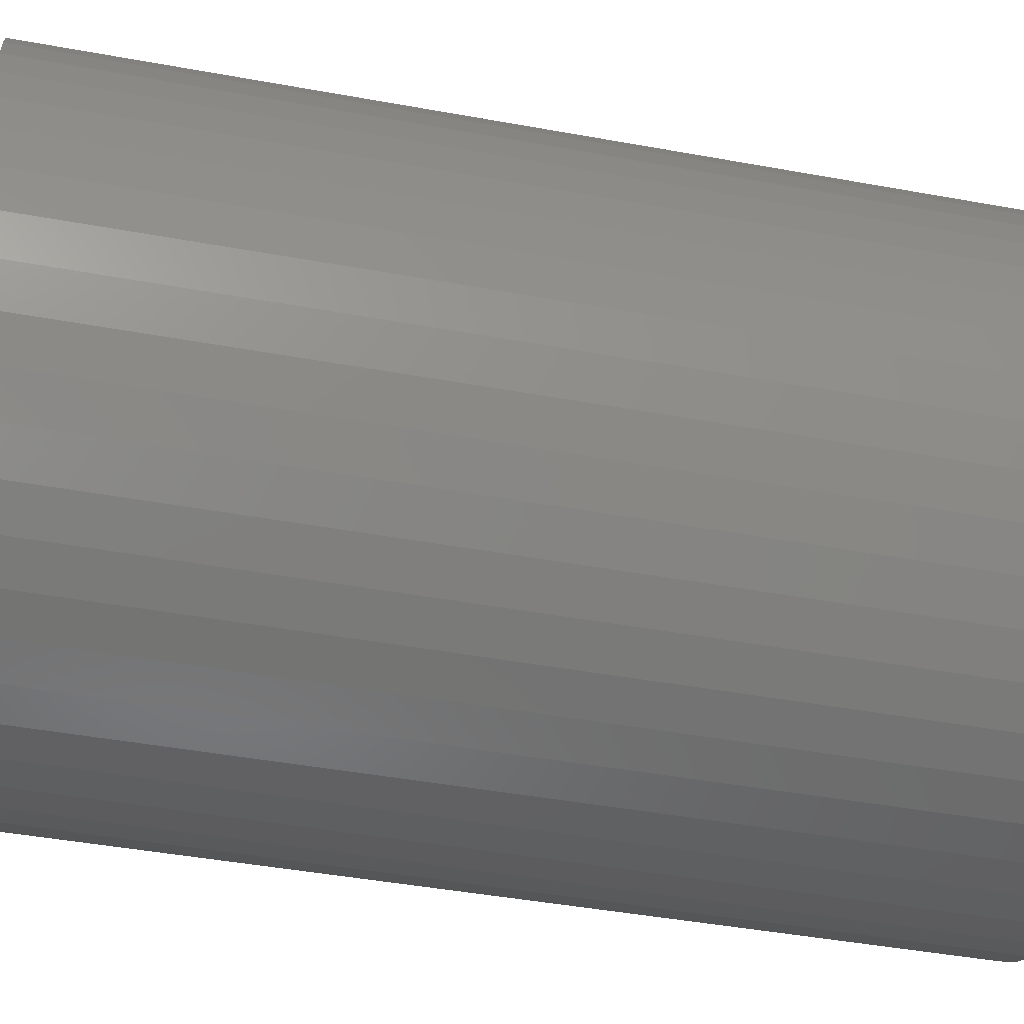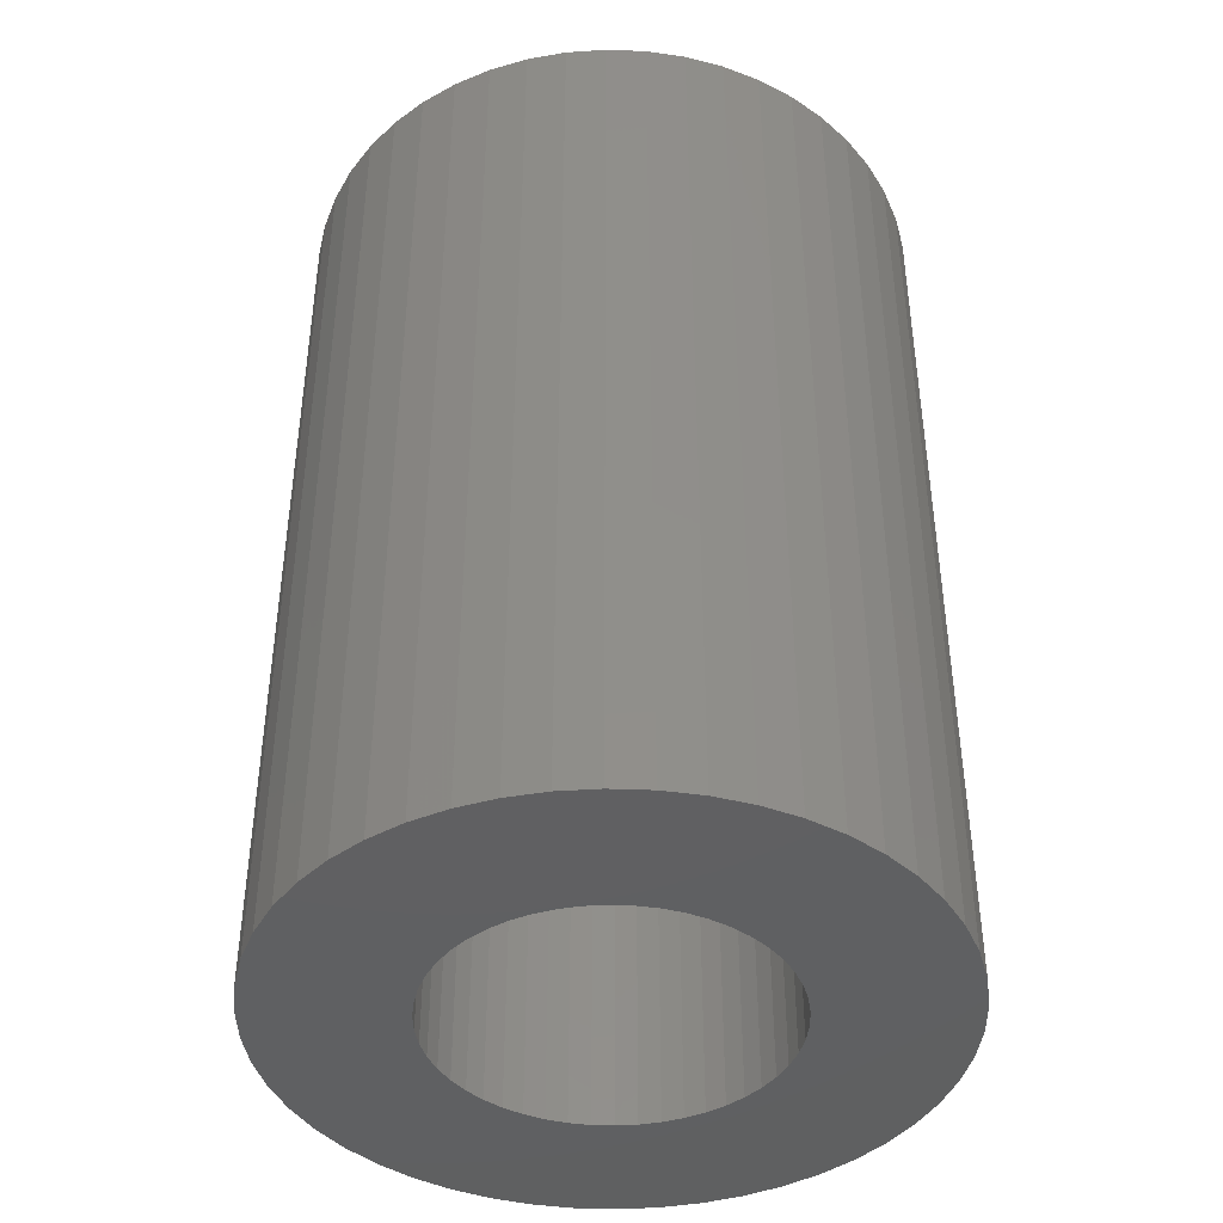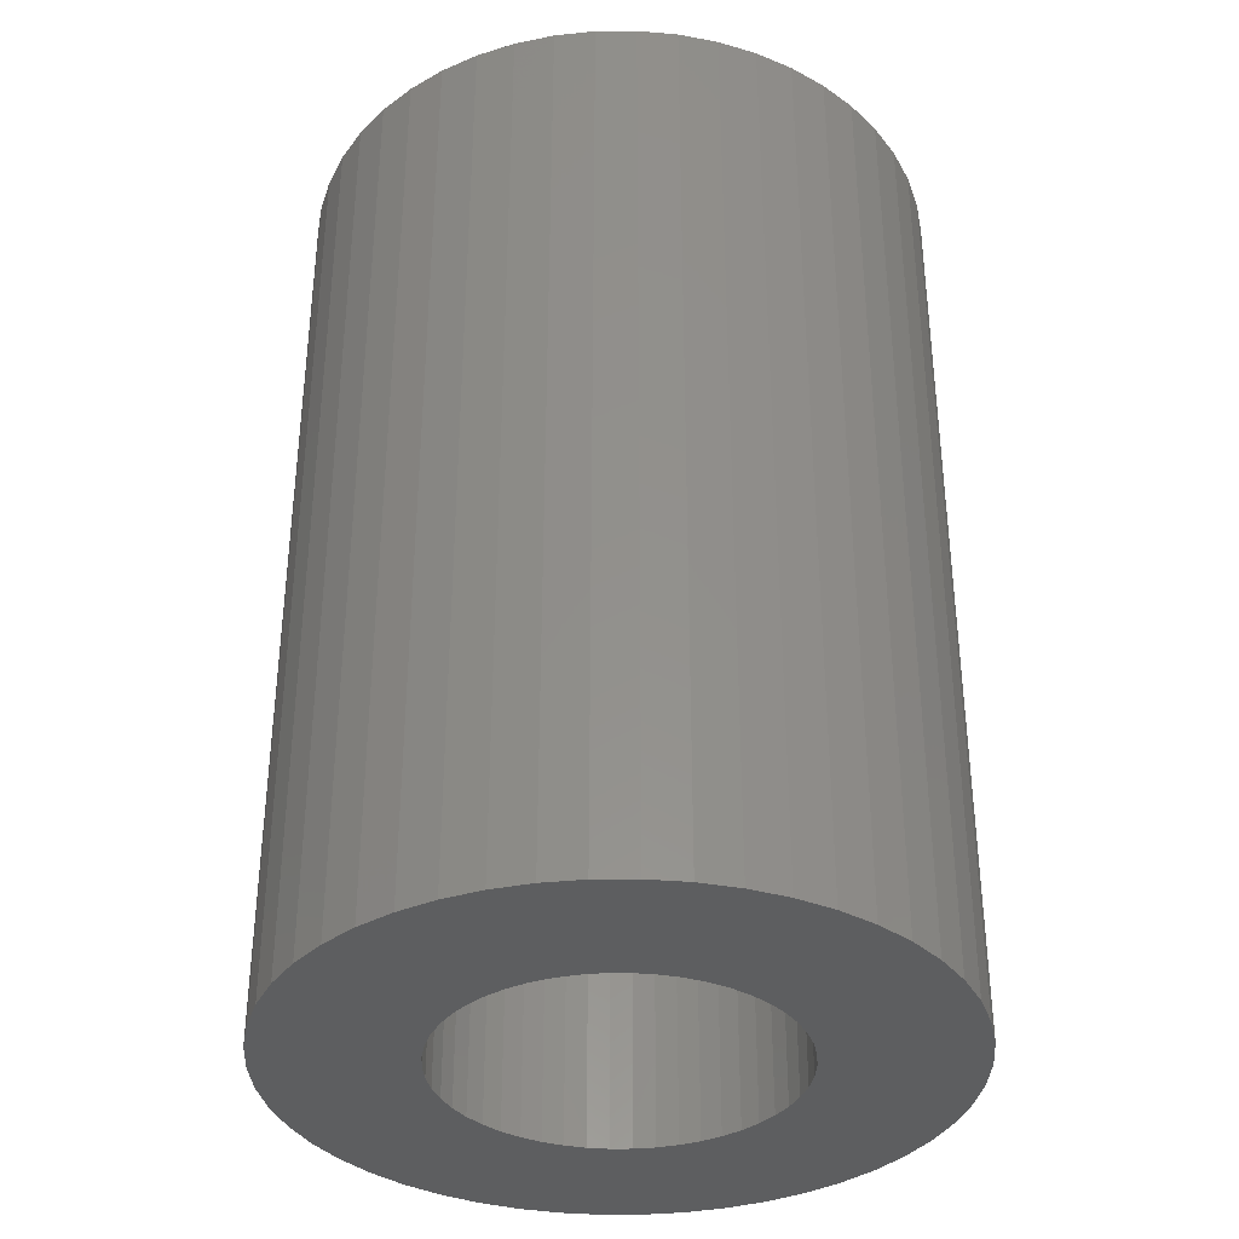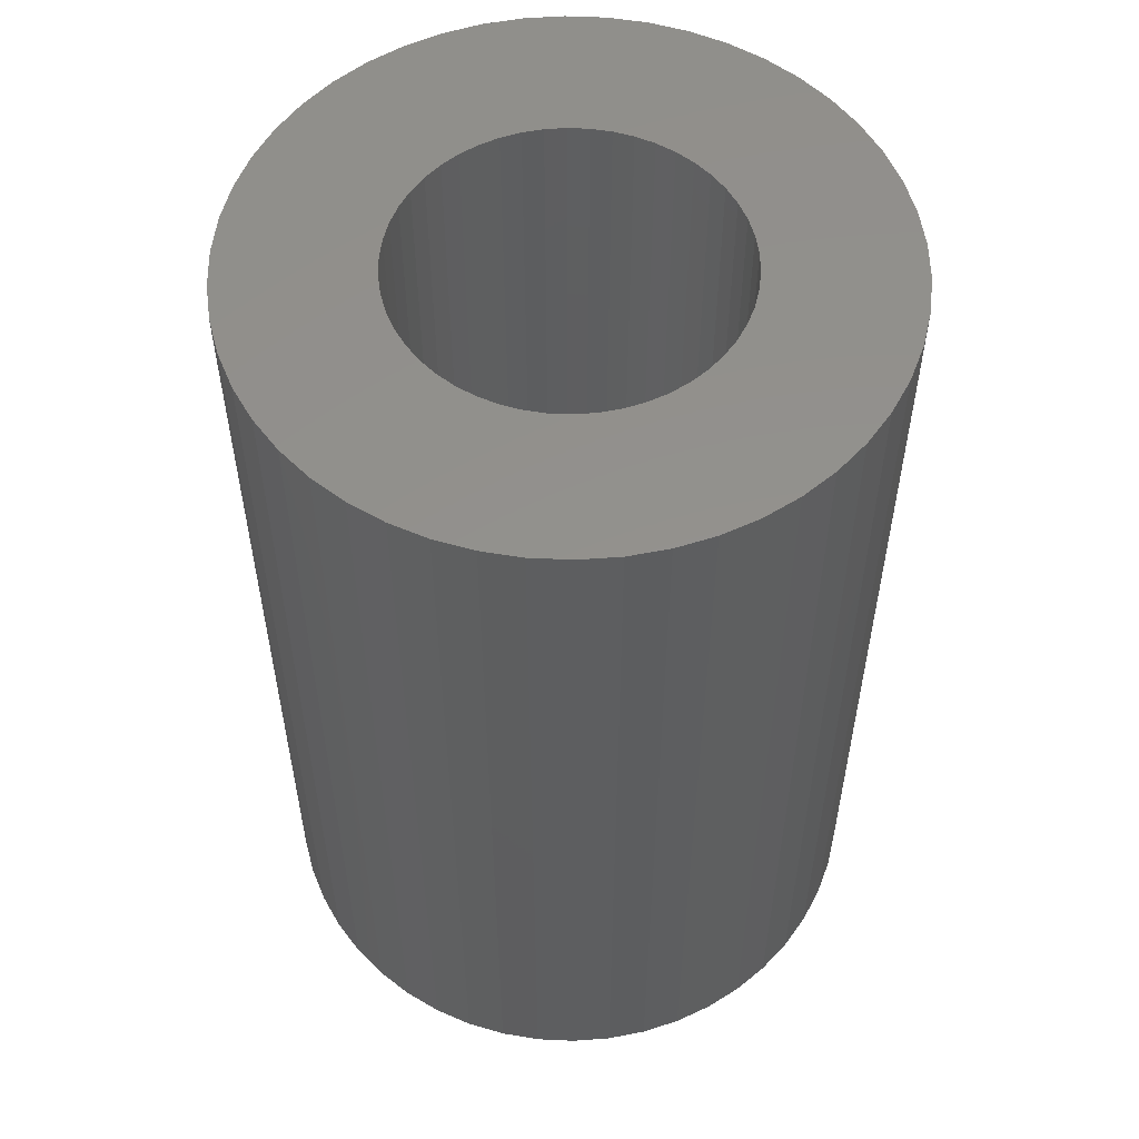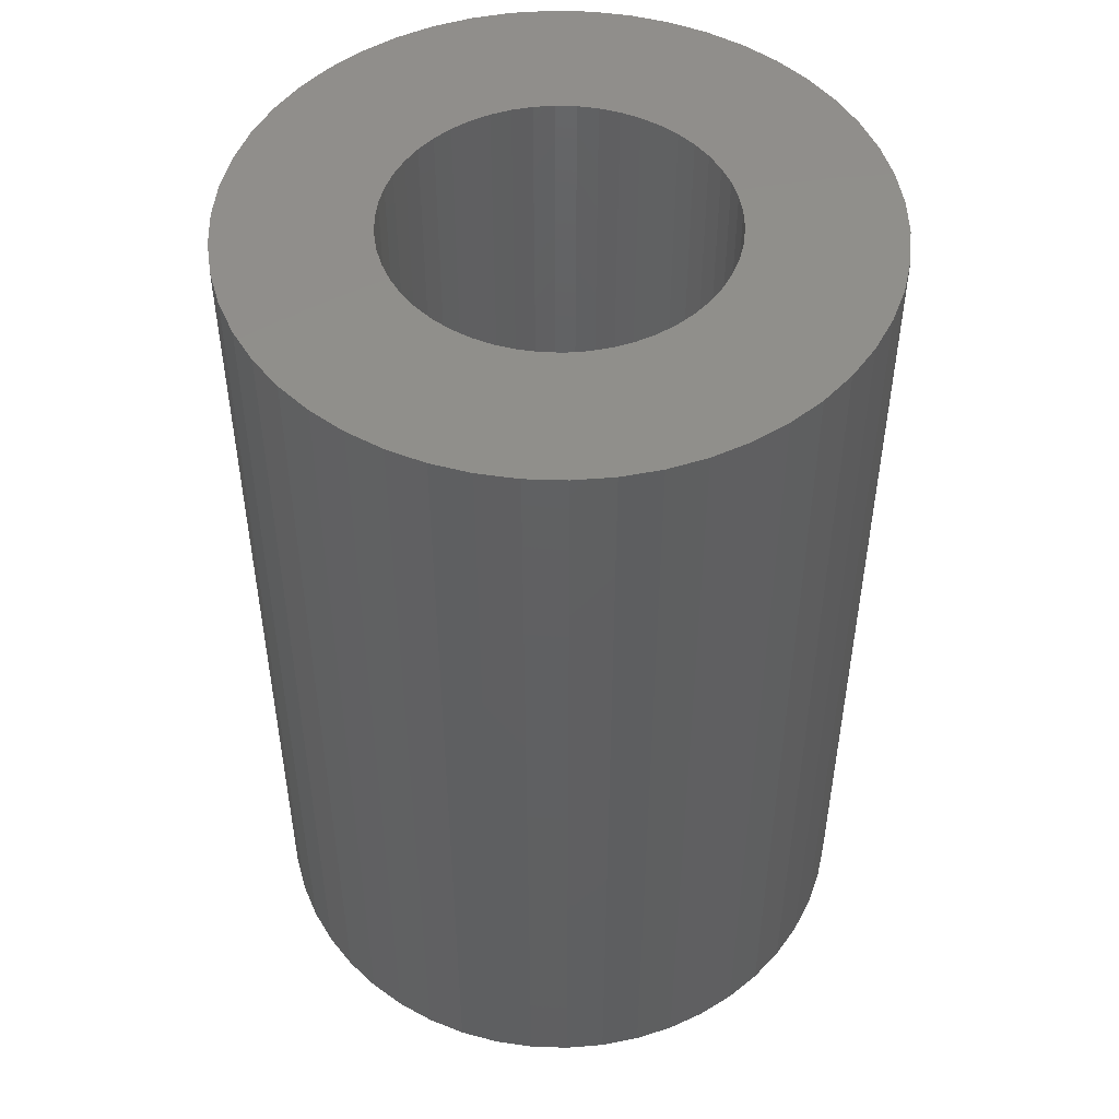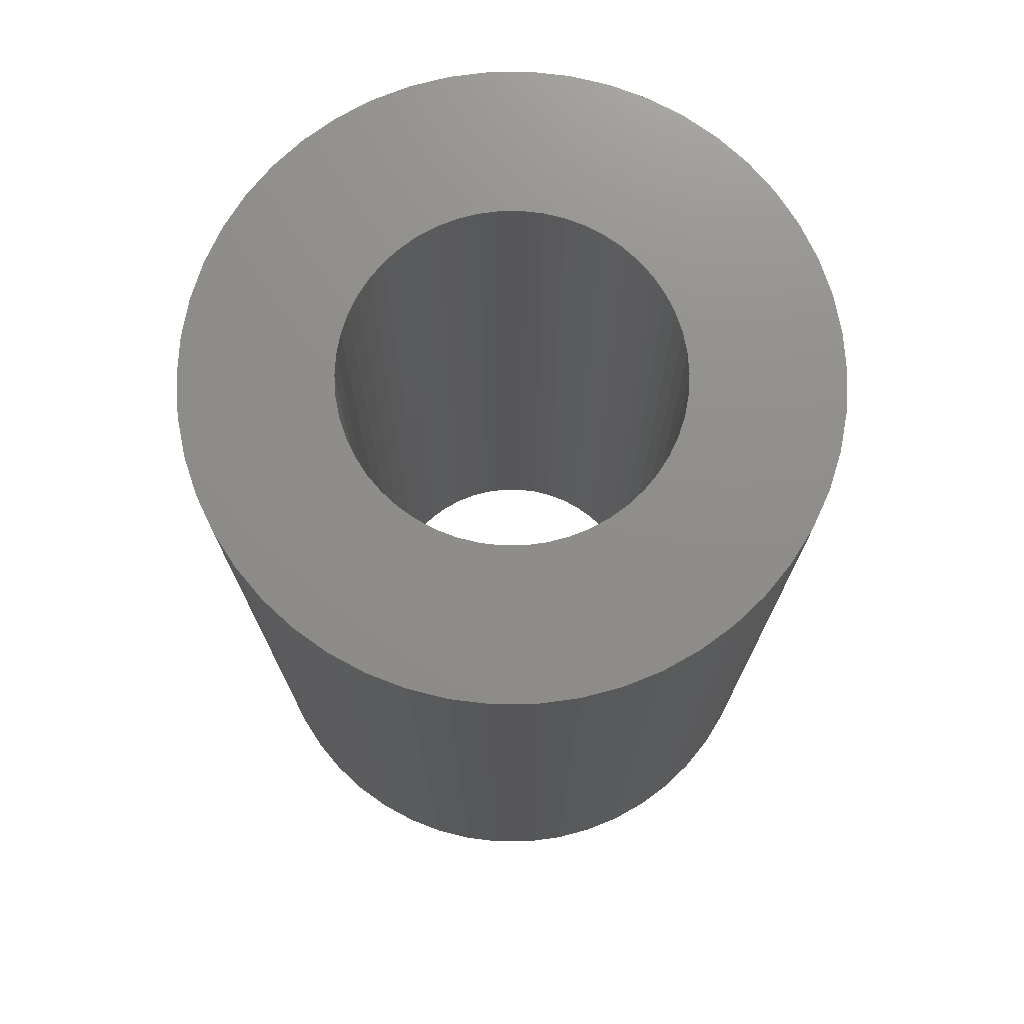
<metadata>
{"format":"stl","ext":"stl","renderer":"f3d","projection":"perspective","resolution":1024,"background":"white","views":[{"elev":-44.2,"azim":-102.1,"up":"+Y"},{"elev":-42.1,"azim":-168.2,"up":"+Z"},{"elev":-35.6,"azim":-129.0,"up":"+Z"},{"elev":55.0,"azim":118.0,"up":"+Z"},{"elev":49.2,"azim":-163.5,"up":"+Z"},{"elev":73.8,"azim":50.0,"up":"+Z"}]}
</metadata>
<code>
# stl→obj: 200 verts, 400 faces
v 8.5 0 12.5
v 8.433 1.065 -12.5
v 8.433 1.065 12.5
v 8.5 0 -12.5
v -8.5 0 -12.5
v -8.433 1.065 12.5
v -8.433 1.065 -12.5
v -8.5 0 12.5
v 0.5337 8.483 -12.5
v -0.5337 8.483 12.5
v 0.5337 8.483 12.5
v -0.5337 8.483 -12.5
v 6.196 5.819 -12.5
v 5.418 6.549 12.5
v 6.196 5.819 12.5
v 5.418 6.549 -12.5
v -5.418 6.549 -12.5
v -6.196 5.819 12.5
v -5.418 6.549 12.5
v -6.196 5.819 -12.5
v -2.627 8.084 -12.5
v -3.619 7.691 12.5
v -2.627 8.084 12.5
v -3.619 7.691 -12.5
v 6.196 -5.819 12.5
v 6.877 -4.996 -12.5
v 6.877 -4.996 12.5
v 6.196 -5.819 -12.5
v 7.903 3.129 12.5
v 7.449 4.095 -12.5
v 7.449 4.095 12.5
v 7.903 3.129 -12.5
v 3.619 7.691 -12.5
v 2.627 8.084 12.5
v 3.619 7.691 12.5
v 2.627 8.084 -12.5
v 1.593 8.349 12.5
v 1.593 8.349 -12.5
v 4.555 7.177 12.5
v 4.555 7.177 -12.5
v -7.903 3.129 -12.5
v -7.449 4.095 12.5
v -7.449 4.095 -12.5
v -7.903 3.129 12.5
v -6.877 4.996 12.5
v -6.877 4.996 -12.5
v -8.233 2.114 12.5
v -8.233 2.114 -12.5
v -4.555 7.177 -12.5
v -4.555 7.177 12.5
v -1.593 8.349 12.5
v -1.593 8.349 -12.5
v 0.5337 -8.483 -12.5
v 1.593 -8.349 12.5
v 0.5337 -8.483 12.5
v 1.593 -8.349 -12.5
v 8.233 2.114 12.5
v 8.233 2.114 -12.5
v 6.877 4.996 12.5
v 6.877 4.996 -12.5
v 4.5 0 12.5
v 4.465 0.564 12.5
v 8.433 -1.065 12.5
v 4.359 1.119 12.5
v 4.465 -0.564 12.5
v 4.184 1.657 12.5
v 8.233 -2.114 12.5
v 3.943 2.168 12.5
v 4.359 -1.119 12.5
v 3.641 2.645 12.5
v 7.903 -3.129 12.5
v 3.28 3.08 12.5
v 4.184 -1.657 12.5
v 2.868 3.467 12.5
v 7.449 -4.095 12.5
v 3.943 -2.168 12.5
v 2.411 3.799 12.5
v 1.916 4.072 12.5
v 1.391 4.28 12.5
v 0.8432 4.42 12.5
v 0.2826 4.491 12.5
v -0.2826 4.491 12.5
v -0.8432 4.42 12.5
v -1.391 4.28 12.5
v -1.916 4.072 12.5
v -2.411 3.799 12.5
v -2.868 3.467 12.5
v -3.28 3.08 12.5
v -3.641 2.645 12.5
v -3.943 2.168 12.5
v 3.641 -2.645 12.5
v 3.28 -3.08 12.5
v 5.418 -6.549 12.5
v 2.868 -3.467 12.5
v 4.555 -7.177 12.5
v 2.411 -3.799 12.5
v 3.619 -7.691 12.5
v 1.916 -4.072 12.5
v 2.627 -8.084 12.5
v 1.391 -4.28 12.5
v 0.8432 -4.42 12.5
v 0.2826 -4.491 12.5
v -0.2826 -4.491 12.5
v -0.5337 -8.483 12.5
v -0.8432 -4.42 12.5
v -1.593 -8.349 12.5
v -1.391 -4.28 12.5
v -2.627 -8.084 12.5
v -1.916 -4.072 12.5
v -3.619 -7.691 12.5
v -2.411 -3.799 12.5
v -4.555 -7.177 12.5
v -2.868 -3.467 12.5
v -5.418 -6.549 12.5
v -3.28 -3.08 12.5
v -6.196 -5.819 12.5
v -3.641 -2.645 12.5
v -6.877 -4.996 12.5
v -3.943 -2.168 12.5
v -7.449 -4.095 12.5
v -4.184 -1.657 12.5
v -7.903 -3.129 12.5
v -4.359 -1.119 12.5
v -8.233 -2.114 12.5
v -4.465 -0.564 12.5
v -8.433 -1.065 12.5
v -4.5 0 12.5
v -4.184 1.657 12.5
v -4.359 1.119 12.5
v -4.465 0.564 12.5
v 8.433 -1.065 -12.5
v 4.555 -7.177 -12.5
v 5.418 -6.549 -12.5
v 7.903 -3.129 -12.5
v 7.449 -4.095 -12.5
v -4.555 -7.177 -12.5
v -3.619 -7.691 -12.5
v -7.449 -4.095 -12.5
v -7.903 -3.129 -12.5
v -8.433 -1.065 -12.5
v -8.233 -2.114 -12.5
v 2.627 -8.084 -12.5
v 3.619 -7.691 -12.5
v 8.233 -2.114 -12.5
v -1.593 -8.349 -12.5
v -0.5337 -8.483 -12.5
v -6.196 -5.819 -12.5
v -5.418 -6.549 -12.5
v 4.5 0 -12.5
v 4.465 -0.564 -12.5
v 4.359 -1.119 -12.5
v 4.465 0.564 -12.5
v 4.184 -1.657 -12.5
v 3.943 -2.168 -12.5
v 4.359 1.119 -12.5
v 3.641 -2.645 -12.5
v 3.28 -3.08 -12.5
v 4.184 1.657 -12.5
v 2.868 -3.467 -12.5
v 3.943 2.168 -12.5
v 2.411 -3.799 -12.5
v 1.916 -4.072 -12.5
v 1.391 -4.28 -12.5
v 0.8432 -4.42 -12.5
v 0.2826 -4.491 -12.5
v -0.2826 -4.491 -12.5
v -0.8432 -4.42 -12.5
v -1.391 -4.28 -12.5
v -2.627 -8.084 -12.5
v -1.916 -4.072 -12.5
v -2.411 -3.799 -12.5
v -2.868 -3.467 -12.5
v -3.28 -3.08 -12.5
v -3.641 -2.645 -12.5
v -6.877 -4.996 -12.5
v -3.943 -2.168 -12.5
v 3.641 2.645 -12.5
v 3.28 3.08 -12.5
v 2.868 3.467 -12.5
v 2.411 3.799 -12.5
v 1.916 4.072 -12.5
v 1.391 4.28 -12.5
v 0.8432 4.42 -12.5
v 0.2826 4.491 -12.5
v -0.2826 4.491 -12.5
v -0.8432 4.42 -12.5
v -1.391 4.28 -12.5
v -1.916 4.072 -12.5
v -2.411 3.799 -12.5
v -2.868 3.467 -12.5
v -3.28 3.08 -12.5
v -3.641 2.645 -12.5
v -3.943 2.168 -12.5
v -4.184 1.657 -12.5
v -4.359 1.119 -12.5
v -4.465 0.564 -12.5
v -4.5 0 -12.5
v -4.184 -1.657 -12.5
v -4.359 -1.119 -12.5
v -4.465 -0.564 -12.5
f 1 2 3
f 2 1 4
f 5 6 7
f 6 5 8
f 9 10 11
f 10 9 12
f 13 14 15
f 14 13 16
f 17 18 19
f 18 17 20
f 21 22 23
f 22 21 24
f 25 26 27
f 26 25 28
f 29 30 31
f 30 29 32
f 33 34 35
f 34 33 36
f 36 37 34
f 37 36 38
f 16 39 14
f 39 16 40
f 41 42 43
f 42 41 44
f 43 45 46
f 45 43 42
f 7 47 48
f 47 7 6
f 49 19 50
f 19 49 17
f 12 51 10
f 51 12 52
f 53 54 55
f 54 53 56
f 57 32 29
f 32 57 58
f 3 58 57
f 58 3 2
f 59 13 15
f 13 59 60
f 31 60 59
f 60 31 30
f 38 11 37
f 11 38 9
f 40 35 39
f 35 40 33
f 61 1 3
f 62 3 57
f 1 61 63
f 64 57 29
f 65 63 61
f 66 29 31
f 63 65 67
f 68 31 59
f 69 67 65
f 70 59 15
f 67 69 71
f 72 15 14
f 73 71 69
f 74 14 39
f 71 73 75
f 76 75 73
f 3 62 61
f 57 64 62
f 29 66 64
f 31 68 66
f 59 70 68
f 77 39 35
f 15 72 70
f 14 74 72
f 78 35 34
f 39 77 74
f 35 78 77
f 79 34 37
f 34 79 78
f 37 80 79
f 11 80 37
f 11 81 80
f 11 82 81
f 10 82 11
f 10 83 82
f 51 83 10
f 83 51 84
f 23 84 51
f 84 23 85
f 22 85 23
f 85 22 86
f 50 86 22
f 86 50 87
f 19 87 50
f 87 19 88
f 18 88 19
f 88 18 89
f 45 89 18
f 42 90 45
f 89 45 90
f 75 76 27
f 91 27 76
f 27 91 25
f 92 25 91
f 25 92 93
f 94 93 92
f 93 94 95
f 96 95 94
f 95 96 97
f 98 97 96
f 97 98 99
f 100 99 98
f 99 100 54
f 101 54 100
f 101 55 54
f 102 55 101
f 103 55 102
f 103 104 55
f 105 104 103
f 106 105 107
f 105 106 104
f 108 107 109
f 110 109 111
f 107 108 106
f 112 111 113
f 114 113 115
f 109 110 108
f 116 115 117
f 118 117 119
f 120 119 121
f 122 121 123
f 124 123 125
f 111 112 110
f 126 125 127
f 90 42 128
f 44 128 42
f 113 114 112
f 128 44 129
f 115 116 114
f 47 129 44
f 117 118 116
f 129 47 130
f 119 120 118
f 6 130 47
f 121 122 120
f 130 6 127
f 123 124 122
f 8 127 6
f 125 126 124
f 127 8 126
f 63 4 1
f 4 63 131
f 132 93 95
f 93 132 133
f 75 134 71
f 134 75 135
f 27 135 75
f 135 27 26
f 136 110 112
f 110 136 137
f 138 122 139
f 122 138 120
f 140 8 5
f 8 140 126
f 139 124 141
f 124 139 122
f 133 25 93
f 25 133 28
f 142 97 99
f 97 142 143
f 56 99 54
f 99 56 142
f 46 18 20
f 18 46 45
f 48 44 41
f 44 48 47
f 24 50 22
f 50 24 49
f 52 23 51
f 23 52 21
f 71 144 67
f 144 71 134
f 67 131 63
f 131 67 144
f 145 104 106
f 104 145 146
f 147 114 116
f 114 147 148
f 141 126 140
f 126 141 124
f 149 4 131
f 150 131 144
f 4 149 2
f 151 144 134
f 152 2 149
f 153 134 135
f 2 152 58
f 154 135 26
f 155 58 152
f 156 26 28
f 58 155 32
f 157 28 133
f 158 32 155
f 159 133 132
f 32 158 30
f 160 30 158
f 131 150 149
f 144 151 150
f 134 153 151
f 135 154 153
f 26 156 154
f 161 132 143
f 28 157 156
f 133 159 157
f 162 143 142
f 132 161 159
f 143 162 161
f 163 142 56
f 142 163 162
f 56 164 163
f 53 164 56
f 53 165 164
f 53 166 165
f 146 166 53
f 146 167 166
f 145 167 146
f 167 145 168
f 169 168 145
f 168 169 170
f 137 170 169
f 170 137 171
f 136 171 137
f 171 136 172
f 148 172 136
f 172 148 173
f 147 173 148
f 173 147 174
f 175 174 147
f 138 176 175
f 174 175 176
f 30 160 60
f 177 60 160
f 60 177 13
f 178 13 177
f 13 178 16
f 179 16 178
f 16 179 40
f 180 40 179
f 40 180 33
f 181 33 180
f 33 181 36
f 182 36 181
f 36 182 38
f 183 38 182
f 183 9 38
f 184 9 183
f 185 9 184
f 185 12 9
f 186 12 185
f 52 186 187
f 186 52 12
f 21 187 188
f 24 188 189
f 187 21 52
f 49 189 190
f 17 190 191
f 188 24 21
f 20 191 192
f 46 192 193
f 43 193 194
f 41 194 195
f 48 195 196
f 189 49 24
f 7 196 197
f 176 138 198
f 139 198 138
f 190 17 49
f 198 139 199
f 191 20 17
f 141 199 139
f 192 46 20
f 199 141 200
f 193 43 46
f 140 200 141
f 194 41 43
f 200 140 197
f 195 48 41
f 5 197 140
f 196 7 48
f 197 5 7
f 143 95 97
f 95 143 132
f 146 55 104
f 55 146 53
f 148 112 114
f 112 148 136
f 147 118 175
f 118 147 116
f 175 120 138
f 120 175 118
f 169 106 108
f 106 169 145
f 137 108 110
f 108 137 169
f 129 194 128
f 194 129 195
f 160 70 177
f 70 160 68
f 183 79 80
f 79 183 182
f 182 78 79
f 78 182 181
f 188 84 85
f 84 188 187
f 128 193 90
f 193 128 194
f 150 61 149
f 61 150 65
f 161 98 96
f 98 161 162
f 179 72 74
f 72 179 178
f 184 80 81
f 80 184 183
f 180 74 77
f 74 180 179
f 89 191 88
f 191 89 192
f 189 85 86
f 85 189 188
f 190 86 87
f 86 190 189
f 149 62 152
f 62 149 61
f 157 94 92
f 94 157 159
f 156 76 154
f 76 156 91
f 166 105 103
f 105 166 167
f 177 72 178
f 72 177 70
f 185 81 82
f 81 185 184
f 181 77 78
f 77 181 180
f 127 196 130
f 196 127 197
f 90 192 89
f 192 90 193
f 186 82 83
f 82 186 185
f 187 83 84
f 83 187 186
f 191 87 88
f 87 191 190
f 151 65 150
f 65 151 69
f 167 107 105
f 107 167 168
f 119 198 121
f 198 119 176
f 158 68 160
f 68 158 66
f 155 66 158
f 66 155 64
f 152 64 155
f 64 152 62
f 130 195 129
f 195 130 196
f 153 69 151
f 69 153 73
f 154 73 153
f 73 154 76
f 168 109 107
f 109 168 170
f 125 197 127
f 197 125 200
f 121 199 123
f 199 121 198
f 164 102 101
f 102 164 165
f 162 100 98
f 100 162 163
f 163 101 100
f 101 163 164
f 157 91 156
f 91 157 92
f 159 96 94
f 96 159 161
f 172 115 113
f 115 172 173
f 165 103 102
f 103 165 166
f 171 113 111
f 113 171 172
f 170 111 109
f 111 170 171
f 123 200 125
f 200 123 199
f 115 174 117
f 174 115 173
f 117 176 119
f 176 117 174

</code>
